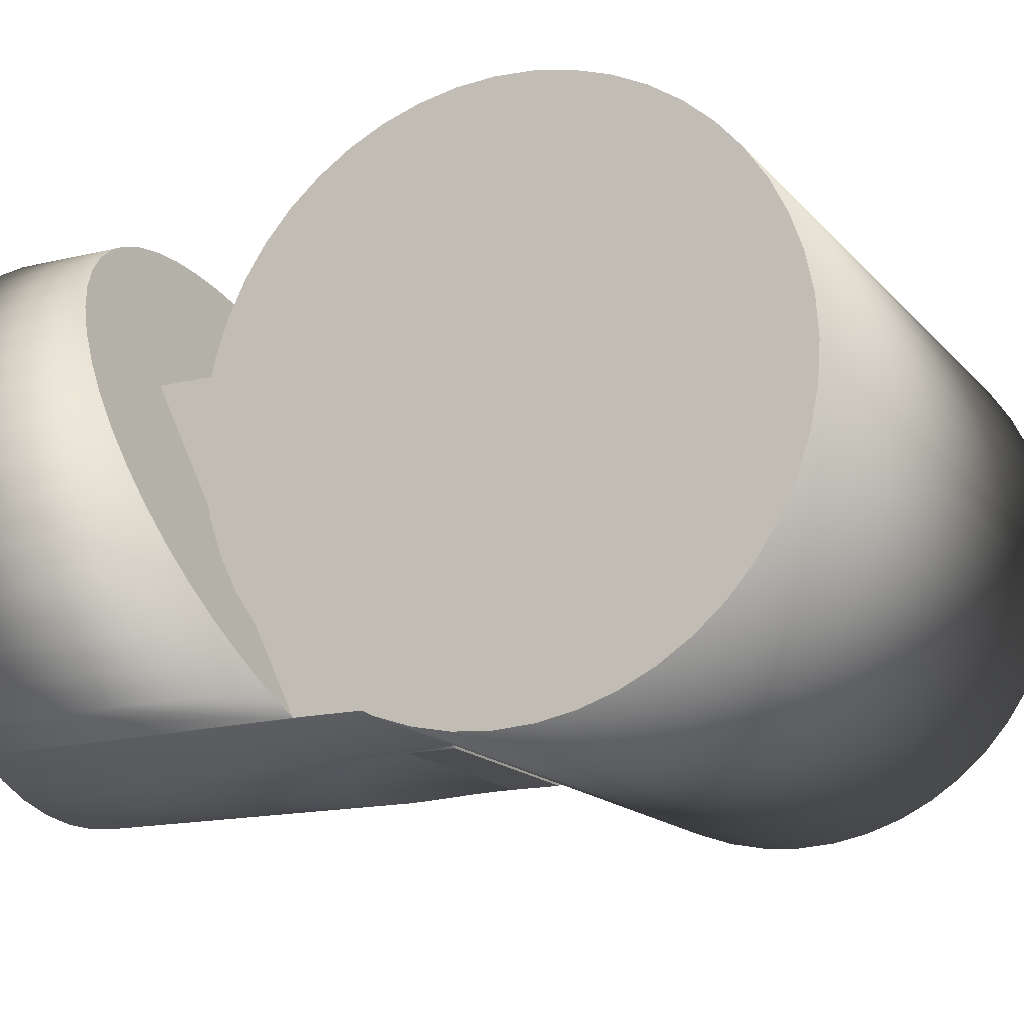
<metadata>
{"format":"obj","ext":"obj","renderer":"f3d","projection":"perspective","resolution":1024,"background":"white","views":[{"elev":-16.2,"azim":116.7,"up":"+Z"}]}
</metadata>
<code>
o LINK_15
v -0.0715 0.00137 0.03748
v -0.0715 -0.004101 0.03728
v -0.0715 0.006811 0.03688
v -0.0715 -0.009485 0.03628
v -0.0715 0.01211 0.03549
v -0.0715 -0.01467 0.03451
v -0.0715 0.01715 0.03335
v -0.0715 -0.01954 0.03201
v -0.0715 0.02182 0.0305
v -0.0715 -0.02399 0.02882
v -0.0715 0.02603 0.027
v -0.0715 -0.02793 0.02502
v -0.0715 0.02968 0.02292
v -0.0715 -0.03127 0.02069
v -0.0715 0.0327 0.01835
v -0.0715 -0.03395 0.01592
v -0.0715 0.03503 0.0134
v -0.0715 -0.03591 0.0108
v -0.0715 0.0366 0.008154
v -0.0715 -0.0371 0.00546
v -0.0715 0.0374 0.002737
v -0.0715 -0.0375 0
v -0.0715 0.0374 -0.002737
v -0.0715 -0.0371 -0.00546
v -0.0715 0.0366 -0.008154
v -0.0715 -0.03591 -0.0108
v -0.0715 0.03503 -0.0134
v -0.0715 -0.03395 -0.01592
v -0.0715 0.0327 -0.01835
v -0.0715 -0.03127 -0.02069
v -0.0715 0.02968 -0.02292
v -0.0715 -0.02793 -0.02502
v -0.0715 0.02603 -0.027
v -0.0715 -0.02399 -0.02882
v -0.0715 0.02182 -0.0305
v -0.0715 -0.01954 -0.03201
v -0.0715 0.01715 -0.03335
v -0.0715 -0.01467 -0.03451
v -0.0715 0.01211 -0.03549
v -0.0715 -0.009485 -0.03628
v -0.0715 0.006811 -0.03688
v -0.0715 -0.004101 -0.03728
v -0.0715 0.00137 -0.03748
v -0.0705 0 0.045
v -0.0705 -0.005874 0.04462
v -0.0705 0.005874 0.04462
v -0.0705 -0.01165 0.04347
v -0.0705 0.01165 0.04347
v -0.0705 -0.01722 0.04158
v -0.0705 0.01722 0.04158
v -0.0705 -0.0225 0.03897
v -0.0705 0.0225 0.03897
v -0.0705 0.00137 0.03748
v -0.0705 -0.004101 0.03728
v -0.0705 0.006811 0.03688
v -0.0705 -0.009485 0.03628
v -0.0705 -0.02739 0.0357
v -0.0705 0.02739 0.0357
v -0.0705 0.01211 0.03549
v -0.0705 -0.01467 0.03451
v -0.0705 0.01715 0.03335
v -0.0705 -0.01954 0.03201
v -0.0705 -0.03182 0.03182
v -0.0705 0.03182 0.03182
v -0.0705 0.02182 0.0305
v -0.0705 -0.02399 0.02882
v -0.0705 -0.0357 0.02739
v -0.0705 0.0357 0.02739
v -0.0705 0.02603 0.027
v -0.0705 -0.02793 0.02502
v -0.0705 0.02968 0.02292
v -0.0705 -0.03897 0.0225
v -0.0705 0.03897 0.0225
v -0.0705 -0.03127 0.02069
v -0.0705 0.0327 0.01835
v -0.0705 -0.04158 0.01722
v -0.0705 0.04158 0.01722
v -0.0705 -0.03395 0.01592
v -0.0705 0.03503 0.0134
v -0.0705 -0.04347 0.01165
v -0.0705 0.04347 0.01165
v -0.0705 -0.03591 0.0108
v -0.0705 0.0366 0.008154
v -0.0705 -0.04462 0.005874
v -0.0705 0.04462 0.005874
v -0.0705 -0.0371 0.00546
v -0.0705 0.0374 0.002737
v -0.0705 -0.045 0
v -0.0705 -0.0375 0
v -0.0705 0.045 0
v -0.0705 0.0374 -0.002737
v -0.0705 -0.0371 -0.00546
v -0.0705 -0.04462 -0.005874
v -0.0705 0.04462 -0.005874
v -0.0705 0.0366 -0.008154
v -0.0705 -0.03591 -0.0108
v -0.0705 -0.04347 -0.01165
v -0.0705 0.04347 -0.01165
v -0.0705 0.03503 -0.0134
v -0.0705 -0.03395 -0.01592
v -0.0705 -0.04158 -0.01722
v -0.0705 0.04158 -0.01722
v -0.0705 0.0327 -0.01835
v -0.0705 -0.03127 -0.02069
v -0.0705 -0.03897 -0.0225
v -0.0705 0.03897 -0.0225
v -0.0705 0.02968 -0.02292
v -0.0705 -0.02793 -0.02502
v -0.0705 0.02603 -0.027
v -0.0705 -0.0357 -0.02739
v -0.0705 0.0357 -0.02739
v -0.0705 -0.02399 -0.02882
v -0.0705 0.02182 -0.0305
v -0.0705 -0.03182 -0.03182
v -0.0705 0.03182 -0.03182
v -0.0705 -0.01954 -0.03201
v -0.0705 0.01715 -0.03335
v -0.0705 -0.01467 -0.03451
v -0.0705 0.01211 -0.03549
v -0.0705 -0.02739 -0.0357
v -0.0705 0.02739 -0.0357
v -0.0705 -0.009485 -0.03628
v -0.0705 0.006811 -0.03688
v -0.0705 -0.004101 -0.03728
v -0.0705 0.00137 -0.03748
v -0.0705 -0.0225 -0.03897
v -0.0705 0.0225 -0.03897
v -0.0705 -0.01722 -0.04158
v -0.0705 0.01722 -0.04158
v -0.0705 -0.01165 -0.04347
v -0.0705 0.01165 -0.04347
v -0.0705 -0.005874 -0.04462
v -0.0705 0.005874 -0.04462
v -0.0705 0 -0.045
v -0.045 -0.0785 0
v -0.04496 -0.0915 -0.001819
v -0.04482 -0.0915 0.004065
v -0.04472 -0.0785 0.005013
v -0.04472 -0.0785 -0.005013
v -0.04434 -0.0915 -0.007673
v -0.0439 -0.0915 0.00988
v -0.04388 -0.0785 0.009964
v -0.04388 -0.0785 -0.009964
v -0.04296 -0.0915 -0.0134
v -0.0425 -0.0785 0.01479
v -0.0425 -0.05795 0.01479
v -0.0425 -0.05716 0.01463
v -0.0425 -0.05636 0.01453
v -0.0425 -0.05556 0.0145
v -0.0425 -0.0426 0.0145
v -0.0425 -0.04414 0.008741
v -0.0425 -0.04491 0.002828
v -0.0425 -0.0695 0.00123
v -0.0425 -0.0545 0.00123
v -0.0425 -0.07029 0.000942
v -0.0425 -0.06871 0.000942
v -0.0425 -0.05529 0.000942
v -0.0425 -0.05371 0.000942
v -0.0425 -0.07071 0.000214
v -0.0425 -0.06829 0.000214
v -0.0425 -0.05571 0.000214
v -0.0425 -0.05329 0.000214
v -0.0425 -0.07057 -0.000615
v -0.0425 -0.06843 -0.000615
v -0.0425 -0.05557 -0.000615
v -0.0425 -0.05344 -0.000615
v -0.0425 -0.06992 -0.001155
v -0.0425 -0.06908 -0.001155
v -0.0425 -0.05492 -0.001155
v -0.0425 -0.05408 -0.001155
v -0.0425 -0.04489 -0.003134
v -0.0425 -0.04408 -0.009042
v -0.0425 -0.0785 -0.01479
v -0.0425 -0.0425 -0.01479
v -0.04224 -0.0915 0.01553
v -0.04221 -0.06013 0.01561
v -0.04172 -0.06202 0.01687
v -0.04105 -0.0635 0.01843
v -0.04084 -0.0915 -0.01889
v -0.0407 -0.0407 -0.01921
v -0.04017 -0.06462 0.02027
v -0.03985 -0.0915 0.02091
v -0.03843 -0.03843 -0.02341
v -0.03803 -0.0915 -0.02406
v -0.0373 -0.0669 0.02517
v -0.0373 -0.0695 0.00123
v -0.0373 -0.0545 0.00123
v -0.0373 -0.07029 0.000942
v -0.0373 -0.06871 0.000942
v -0.0373 -0.05529 0.000942
v -0.0373 -0.05371 0.000942
v -0.0373 -0.07071 0.000214
v -0.0373 -0.06829 0.000214
v -0.0373 -0.05571 0.000214
v -0.0373 -0.05329 0.000214
v -0.0373 -0.07057 -0.000615
v -0.0373 -0.06843 -0.000615
v -0.0373 -0.05557 -0.000615
v -0.0373 -0.05344 -0.000615
v -0.0373 -0.06992 -0.001155
v -0.0373 -0.06908 -0.001155
v -0.0373 -0.05492 -0.001155
v -0.0373 -0.05408 -0.001155
v -0.03678 -0.0915 0.02593
v -0.03656 -0.0695 0
v -0.03656 -0.0545 0
v -0.03574 -0.03574 -0.02734
v -0.03456 -0.0915 -0.02882
v -0.03384 -0.069 0.02966
v -0.03308 -0.0915 0.03051
v -0.03264 -0.03264 -0.03097
v -0.03051 -0.0915 -0.03308
v -0.02984 -0.07087 0.03368
v -0.02918 -0.02918 -0.03426
v -0.02882 -0.0915 0.03456
v -0.02593 -0.0915 -0.03678
v -0.02539 -0.02539 -0.03715
v -0.02537 -0.0725 0.03717
v -0.02406 -0.0915 0.03803
v -0.02132 -0.02132 -0.03963
v -0.02091 -0.0915 -0.03985
v -0.02049 -0.07385 0.04006
v -0.01995 -0.06462 0.02027
v -0.01995 -0.0402 0.02023
v -0.01995 -0.04109 0.01836
v -0.01995 -0.06344 0.01834
v -0.01995 -0.04167 0.01804
v -0.01995 -0.06185 0.01673
v -0.01995 -0.04189 0.01645
v -0.01995 -0.04364 0.01629
v -0.01995 -0.05994 0.01551
v -0.01995 -0.04598 0.01508
v -0.01995 -0.05781 0.01476
v -0.01995 -0.05556 0.0145
v -0.01995 -0.04855 0.0145
v -0.01995 -0.0426 0.0145
v -0.01995 -0.04889 0.01447
v -0.01995 -0.04923 0.01446
v -0.01995 -0.06191 0.01445
v -0.01995 -0.04958 0.01445
v -0.01889 -0.0915 0.04084
v -0.017 -0.017 -0.04167
v -0.01672 -0.017 -0.04178
v -0.01644 -0.017 -0.04189
v -0.01615 -0.0245 -0.042
v -0.01615 -0.017 -0.042
v -0.01588 -0.02772 -0.0421
v -0.01553 -0.0915 -0.04224
v -0.01529 -0.0749 0.04232
v -0.01505 -0.03089 -0.04241
v -0.01365 -0.03383 -0.04288
v -0.0134 -0.0915 0.04296
v -0.01173 -0.03643 -0.04344
v -0.00988 -0.0915 -0.0439
v -0.009848 -0.07564 0.04391
v -0.009349 -0.03856 -0.04402
v -0.007673 -0.0915 0.04434
v -0.006568 -0.04016 -0.04452
v -0.004247 -0.07606 0.0448
v -0.004065 -0.0915 -0.04482
v -0.003324 -0.04122 -0.04488
v -0.001819 -0.0915 0.04496
v 0 -0.04156 -0.045
v 0.001422 -0.07614 0.04498
v 0.001819 -0.0915 -0.04496
v 0.003324 -0.04122 -0.04488
v 0.004065 -0.0915 0.04482
v 0.006568 -0.04016 -0.04452
v 0.007068 -0.07589 0.04444
v 0.007673 -0.0915 -0.04434
v 0.009349 -0.03856 -0.04402
v 0.00988 -0.0915 0.0439
v 0.01173 -0.03643 -0.04344
v 0.0126 -0.07531 0.0432
v 0.0134 -0.0915 -0.04296
v 0.01365 -0.03383 -0.04288
v 0.01505 -0.03089 -0.04241
v 0.01553 -0.0915 0.04224
v 0.01588 -0.02772 -0.0421
v 0.01615 -0.0245 -0.042
v 0.01615 -0.017 -0.042
v 0.01644 -0.017 -0.04189
v 0.01672 -0.017 -0.04178
v 0.017 -0.017 -0.04167
v 0.01793 -0.07441 0.04127
v 0.01889 -0.0915 -0.04084
v 0.02091 -0.0915 0.03985
v 0.02108 -0.02108 -0.03976
v 0.02298 -0.07321 0.03869
v 0.02406 -0.0915 -0.03803
v 0.02495 -0.0402 0.02023
v 0.02495 -0.04184 0.01785
v 0.02495 -0.04407 0.01601
v 0.02495 -0.04671 0.01485
v 0.02495 -0.04251 0.01477
v 0.02495 -0.06191 0.01445
v 0.02495 -0.04958 0.01445
v 0.02495 -0.04408 0.009061
v 0.02495 -0.04489 0.003191
v 0.02495 -0.04492 -0.002733
v 0.02495 -0.04417 -0.008611
v 0.02495 -0.04265 -0.01434
v 0.02495 -0.0404 -0.01982
v 0.02495 -0.03745 -0.02496
v 0.02495 -0.03384 -0.02966
v 0.02495 -0.02965 -0.03385
v 0.02495 -0.03771 -0.03745
v 0.02495 -0.02495 -0.03745
v 0.02593 -0.0915 0.03678
v 0.02767 -0.07172 0.03549
v 0.02882 -0.0915 -0.03456
v 0.02946 -0.03931 -0.03401
v 0.03051 -0.0915 0.03308
v 0.03191 -0.06996 0.03173
v 0.03308 -0.0915 -0.03051
v 0.03351 -0.04116 -0.03004
v 0.03456 -0.0915 0.02882
v 0.03565 -0.06797 0.02746
v 0.03678 -0.0915 -0.02593
v 0.03702 -0.04324 -0.02559
v 0.03803 -0.0915 0.02406
v 0.0383 0 0.045
v 0.0383 -0.005874 0.04462
v 0.0383 0.005874 0.04462
v 0.0383 -0.01165 0.04347
v 0.0383 0.01165 0.04347
v 0.0383 -0.01722 0.04158
v 0.0383 0.01722 0.04158
v 0.0383 -0.0225 0.03897
v 0.0383 0.0225 0.03897
v 0.0383 -0.02739 0.0357
v 0.0383 0.02739 0.0357
v 0.0383 -0.03182 0.03182
v 0.0383 0.03182 0.03182
v 0.0383 -0.0357 0.02739
v 0.0383 0.0357 0.02739
v 0.0383 -0.03897 0.0225
v 0.0383 0.03897 0.0225
v 0.0383 -0.04158 0.01722
v 0.0383 0.04158 0.01722
v 0.0383 -0.04347 0.01165
v 0.0383 0.04347 0.01165
v 0.0383 -0.04462 0.005874
v 0.0383 0.04462 0.005874
v 0.0383 -0.045 0
v 0.0383 0.045 0
v 0.0383 -0.04462 -0.005874
v 0.0383 0.04462 -0.005874
v 0.0383 -0.04347 -0.01165
v 0.0383 0.04347 -0.01165
v 0.0383 -0.04158 -0.01722
v 0.0383 0.04158 -0.01722
v 0.0383 -0.03897 -0.0225
v 0.0383 0.03897 -0.0225
v 0.0383 -0.0357 -0.02739
v 0.0383 0.0357 -0.02739
v 0.0383 -0.03182 -0.03182
v 0.0383 0.03182 -0.03182
v 0.0383 -0.02739 -0.0357
v 0.0383 0.02739 -0.0357
v 0.0383 -0.0225 -0.03897
v 0.0383 0.0225 -0.03897
v 0.0383 -0.01722 -0.04158
v 0.0383 0.01722 -0.04158
v 0.0383 -0.01165 -0.04347
v 0.0383 0.01165 -0.04347
v 0.0383 -0.005874 -0.04462
v 0.0383 0.005874 -0.04462
v 0.0383 0 -0.045
v 0.03882 -0.06578 0.02276
v 0.03985 -0.0915 -0.02091
v 0.03994 -0.0455 -0.02073
v 0.04084 -0.0915 0.01889
v 0.04137 -0.06342 0.0177
v 0.04223 -0.04792 -0.01554
v 0.04224 -0.0915 -0.01553
v 0.04296 -0.0915 0.0134
v 0.04327 -0.06093 0.01235
v 0.04385 -0.05046 -0.0101
v 0.0439 -0.0915 -0.00988
v 0.04434 -0.0915 0.007673
v 0.04448 -0.05835 0.006811
v 0.04477 -0.05307 -0.004506
v 0.04482 -0.0915 -0.004065
v 0.04496 -0.0915 0.001819
v 0.04498 -0.05571 0.001162
f 344 343 346
f 346 343 345
f 346 345 348
f 348 345 347
f 348 347 350
f 350 347 349
f 350 349 352
f 352 349 351
f 352 351 354
f 354 351 353
f 354 353 356
f 356 353 355
f 356 355 358
f 358 355 357
f 358 357 360
f 360 357 359
f 360 359 362
f 362 359 361
f 362 361 364
f 364 361 363
f 364 363 366
f 366 363 365
f 366 365 368
f 368 365 367
f 368 367 369
f 343 344 341
f 341 344 342
f 341 342 339
f 339 342 340
f 339 340 337
f 337 340 338
f 337 338 335
f 335 338 336
f 335 336 333
f 333 336 334
f 333 334 331
f 331 334 332
f 331 332 329
f 329 332 330
f 329 330 327
f 327 330 328
f 327 328 325
f 325 328 326
f 325 326 323
f 323 326 324
f 323 324 322
f 308 306 307
f 307 306 305
f 307 305 304
f 304 303 307
f 307 303 302
f 307 302 296
f 296 302 301
f 296 301 300
f 300 299 296
f 296 299 297
f 297 299 298
f 297 298 294
f 294 298 293
f 293 298 295
f 293 295 292
f 292 295 291
f 181 185 223
f 223 185 209
f 223 209 213
f 213 218 223
f 223 218 222
f 223 222 249
f 249 255 223
f 223 255 259
f 223 259 264
f 264 269 223
f 223 269 296
f 223 296 239
f 269 274 296
f 296 274 285
f 296 285 289
f 289 310 296
f 296 310 314
f 296 314 318
f 318 370 296
f 296 370 374
f 296 374 378
f 378 382 296
f 296 382 386
f 296 386 383
f 383 379 296
f 296 379 375
f 296 375 372
f 372 320 296
f 296 320 316
f 296 316 312
f 312 307 296
f 240 239 297
f 297 239 296
f 309 377 313
f 313 377 373
f 313 373 317
f 317 373 321
f 377 309 381
f 381 309 287
f 381 287 385
f 385 287 278
f 385 278 384
f 384 278 272
f 384 272 380
f 380 272 267
f 380 267 376
f 376 267 262
f 376 262 371
f 371 262 257
f 371 257 319
f 319 257 252
f 319 252 315
f 315 252 241
f 315 241 311
f 311 241 219
f 311 219 290
f 290 219 215
f 290 215 286
f 286 215 210
f 286 210 275
f 275 210 204
f 275 204 270
f 270 204 182
f 270 182 265
f 265 182 175
f 265 175 260
f 260 175 141
f 260 141 254
f 254 141 137
f 254 137 248
f 248 137 136
f 248 136 221
f 221 136 140
f 221 140 216
f 216 140 144
f 216 144 212
f 212 144 179
f 212 179 208
f 208 179 184
f 235 232 236
f 236 232 230
f 236 230 229
f 229 230 227
f 229 227 225
f 225 227 224
f 281 246 282
f 282 246 244
f 282 244 283
f 283 244 243
f 283 243 284
f 284 243 242
f 146 153 145
f 145 153 155
f 145 155 159
f 147 157 146
f 146 157 156
f 146 156 153
f 157 147 154
f 154 147 148
f 154 148 149
f 150 151 149
f 149 151 154
f 154 151 158
f 158 151 152
f 158 152 162
f 162 152 171
f 162 171 166
f 166 171 170
f 170 171 172
f 170 172 169
f 169 172 173
f 169 173 168
f 168 173 167
f 167 173 163
f 163 173 159
f 159 173 145
f 172 174 173
f 157 161 156
f 156 161 160
f 160 161 164
f 164 161 165
f 164 165 169
f 168 164 169
f 236 150 235
f 235 150 149
f 235 149 234
f 240 234 239
f 239 234 233
f 239 233 231
f 238 237 240
f 240 237 235
f 240 235 234
f 231 228 239
f 239 228 226
f 239 226 223
f 245 246 280
f 280 246 281
f 145 173 142
f 142 173 143
f 142 143 138
f 138 143 139
f 138 139 135
f 94 91 90
f 90 91 87
f 90 87 85
f 85 87 83
f 85 83 81
f 81 83 79
f 81 79 77
f 77 79 75
f 77 75 73
f 73 75 71
f 73 71 68
f 68 71 64
f 64 71 69
f 64 69 58
f 58 69 65
f 58 65 52
f 52 65 61
f 52 61 50
f 50 61 59
f 50 59 48
f 48 59 55
f 48 55 46
f 46 55 53
f 46 53 44
f 44 53 54
f 44 54 45
f 45 54 56
f 45 56 47
f 47 56 49
f 49 56 60
f 49 60 51
f 51 60 62
f 51 62 57
f 57 62 66
f 57 66 63
f 63 66 70
f 63 70 67
f 67 70 74
f 67 74 72
f 72 74 78
f 72 78 76
f 76 78 82
f 76 82 80
f 80 82 86
f 80 86 84
f 84 86 89
f 84 89 88
f 88 89 93
f 93 89 92
f 93 92 97
f 97 92 96
f 97 96 101
f 101 96 100
f 101 100 105
f 105 100 104
f 105 104 110
f 110 104 108
f 110 108 114
f 114 108 112
f 114 112 120
f 120 112 116
f 120 116 126
f 126 116 118
f 126 118 128
f 128 118 122
f 128 122 130
f 130 122 132
f 132 122 124
f 132 124 134
f 134 124 125
f 134 125 133
f 133 125 123
f 133 123 131
f 131 123 119
f 131 119 129
f 129 119 117
f 129 117 127
f 127 117 113
f 127 113 121
f 121 113 109
f 121 109 115
f 115 109 107
f 115 107 111
f 111 107 106
f 106 107 103
f 106 103 102
f 102 103 99
f 102 99 98
f 98 99 95
f 98 95 94
f 94 95 91
f 22 20 24
f 24 20 26
f 26 20 18
f 26 18 28
f 28 18 30
f 30 18 32
f 32 18 16
f 32 16 34
f 34 16 36
f 36 16 38
f 38 16 40
f 40 16 42
f 42 16 43
f 43 16 41
f 41 16 39
f 39 16 37
f 37 16 35
f 35 16 33
f 33 16 31
f 31 16 29
f 29 16 27
f 27 16 25
f 25 16 23
f 23 16 21
f 21 16 19
f 19 16 17
f 17 16 15
f 15 16 14
f 15 14 13
f 13 14 12
f 13 12 11
f 11 12 10
f 11 10 9
f 9 10 8
f 9 8 7
f 7 8 6
f 7 6 5
f 5 6 4
f 5 4 3
f 3 4 2
f 3 2 1
f 348 94 346
f 346 94 90
f 346 90 344
f 344 90 85
f 344 85 81
f 348 350 94
f 94 350 98
f 98 350 352
f 98 352 102
f 102 352 354
f 102 354 106
f 106 354 356
f 106 356 111
f 111 356 358
f 111 358 115
f 115 358 360
f 115 360 121
f 121 360 362
f 121 362 127
f 127 362 364
f 127 364 129
f 129 364 366
f 129 366 131
f 131 366 368
f 131 368 133
f 133 368 369
f 133 369 134
f 134 369 367
f 134 367 132
f 132 367 365
f 132 365 130
f 130 365 242
f 130 242 128
f 128 242 220
f 128 220 126
f 126 220 217
f 126 217 120
f 120 217 214
f 120 214 114
f 114 214 211
f 114 211 110
f 110 211 207
f 110 207 183
f 242 365 284
f 284 365 363
f 284 363 288
f 288 363 361
f 288 361 308
f 308 361 359
f 308 359 306
f 306 359 357
f 306 357 305
f 305 357 355
f 305 355 304
f 304 355 353
f 304 353 303
f 303 353 351
f 303 351 302
f 302 351 349
f 302 349 301
f 301 349 347
f 301 347 300
f 300 347 345
f 300 345 299
f 299 345 343
f 299 343 298
f 298 343 341
f 298 341 295
f 295 341 339
f 295 339 291
f 291 339 337
f 291 337 224
f 224 337 72
f 224 72 76
f 337 335 72
f 72 335 67
f 67 335 333
f 67 333 63
f 63 333 331
f 63 331 57
f 57 331 329
f 57 329 51
f 51 329 327
f 51 327 49
f 49 327 325
f 49 325 47
f 47 325 323
f 47 323 45
f 45 323 322
f 45 322 44
f 44 322 324
f 44 324 46
f 46 324 326
f 46 326 48
f 48 326 328
f 48 328 50
f 50 328 330
f 50 330 52
f 52 330 332
f 52 332 58
f 58 332 334
f 58 334 64
f 64 334 336
f 64 336 68
f 68 336 338
f 68 338 73
f 73 338 340
f 73 340 77
f 77 340 342
f 77 342 81
f 81 342 344
f 80 150 76
f 76 150 229
f 76 229 225
f 150 80 151
f 151 80 84
f 151 84 152
f 152 84 88
f 152 88 171
f 171 88 93
f 171 93 172
f 172 93 97
f 172 97 174
f 174 97 101
f 174 101 180
f 180 101 105
f 180 105 183
f 183 105 110
f 150 236 229
f 225 224 76
f 317 314 313
f 313 314 310
f 313 310 309
f 309 310 289
f 309 289 287
f 287 289 285
f 287 285 278
f 278 285 274
f 278 274 272
f 272 274 269
f 272 269 267
f 267 269 264
f 267 264 262
f 262 264 259
f 262 259 257
f 257 259 255
f 257 255 252
f 252 255 249
f 252 249 241
f 241 249 222
f 241 222 219
f 219 222 218
f 219 218 215
f 215 218 213
f 215 213 210
f 210 213 209
f 210 209 204
f 204 209 185
f 204 185 182
f 182 185 181
f 182 181 178
f 314 317 318
f 318 317 321
f 318 321 370
f 370 321 373
f 370 373 374
f 374 373 377
f 374 377 378
f 378 377 381
f 378 381 382
f 382 381 385
f 382 385 386
f 386 385 384
f 386 384 383
f 383 384 380
f 383 380 379
f 379 380 376
f 379 376 375
f 375 376 371
f 375 371 372
f 372 371 320
f 320 371 319
f 320 319 316
f 316 319 315
f 316 315 312
f 312 315 311
f 312 311 307
f 307 311 290
f 307 290 308
f 308 290 288
f 288 290 286
f 288 286 284
f 284 286 280
f 284 280 283
f 283 280 282
f 282 280 281
f 286 275 280
f 280 275 279
f 279 275 277
f 277 275 276
f 276 275 273
f 273 275 270
f 273 270 271
f 271 270 268
f 268 270 266
f 266 270 265
f 266 265 263
f 263 265 260
f 263 260 261
f 261 260 258
f 258 260 254
f 258 254 256
f 256 254 253
f 253 254 248
f 253 248 251
f 251 248 250
f 250 248 247
f 247 248 221
f 247 221 245
f 245 221 242
f 245 242 243
f 216 217 221
f 221 217 220
f 221 220 242
f 217 216 214
f 214 216 212
f 214 212 211
f 211 212 208
f 211 208 207
f 207 208 184
f 207 184 183
f 183 184 179
f 183 179 180
f 180 179 173
f 180 173 174
f 179 144 173
f 173 144 143
f 143 144 140
f 143 140 139
f 139 140 136
f 139 136 135
f 135 136 137
f 135 137 138
f 138 137 141
f 138 141 142
f 142 141 145
f 145 141 175
f 145 175 176
f 176 175 177
f 177 175 178
f 178 175 182
f 176 146 145
f 243 244 245
f 245 244 246
f 245 280 247
f 247 280 279
f 247 279 277
f 276 251 277
f 277 251 250
f 277 250 247
f 276 273 251
f 251 273 253
f 253 273 256
f 256 273 271
f 256 271 258
f 258 271 268
f 258 268 261
f 261 268 266
f 261 266 263
f 240 297 238
f 238 297 237
f 237 297 235
f 235 297 294
f 235 294 232
f 232 294 293
f 232 293 230
f 230 293 292
f 230 292 227
f 227 292 291
f 227 291 224
f 181 223 178
f 178 223 226
f 178 226 177
f 177 226 228
f 177 228 176
f 176 228 231
f 176 231 146
f 146 231 233
f 146 233 147
f 147 233 148
f 148 233 234
f 148 234 149
f 191 206 187
f 199 206 195
f 202 206 203
f 194 206 198
f 187 206 190
f 198 206 202
f 190 206 194
f 203 206 199
f 195 206 191
f 190 157 187
f 187 157 154
f 187 154 191
f 191 154 158
f 191 158 195
f 195 158 162
f 195 162 199
f 199 162 166
f 199 166 203
f 203 166 170
f 203 170 202
f 202 170 169
f 202 169 198
f 198 169 165
f 198 165 194
f 194 165 161
f 194 161 190
f 190 161 157
f 189 205 186
f 197 205 193
f 200 205 201
f 192 205 196
f 186 205 188
f 196 205 200
f 188 205 192
f 201 205 197
f 193 205 189
f 188 155 186
f 186 155 153
f 186 153 189
f 189 153 156
f 189 156 193
f 193 156 160
f 193 160 197
f 197 160 164
f 197 164 201
f 201 164 168
f 201 168 200
f 200 168 167
f 200 167 196
f 196 167 163
f 196 163 192
f 192 163 159
f 192 159 188
f 188 159 155
f 86 20 89
f 89 20 22
f 89 22 92
f 92 22 24
f 92 24 96
f 96 24 26
f 96 26 100
f 100 26 28
f 100 28 104
f 104 28 30
f 104 30 108
f 108 30 32
f 108 32 112
f 112 32 34
f 112 34 116
f 116 34 36
f 116 36 118
f 118 36 38
f 118 38 122
f 122 38 40
f 122 40 124
f 124 40 42
f 124 42 125
f 125 42 43
f 125 43 123
f 123 43 41
f 123 41 119
f 119 41 39
f 119 39 117
f 117 39 37
f 117 37 113
f 113 37 35
f 113 35 109
f 109 35 33
f 109 33 107
f 107 33 31
f 107 31 103
f 103 31 29
f 103 29 99
f 99 29 27
f 99 27 95
f 95 27 25
f 95 25 91
f 91 25 23
f 91 23 87
f 87 23 21
f 87 21 83
f 83 21 19
f 83 19 79
f 79 19 17
f 79 17 75
f 75 17 15
f 75 15 71
f 71 15 13
f 71 13 69
f 69 13 11
f 69 11 65
f 65 11 9
f 65 9 61
f 61 9 7
f 61 7 59
f 59 7 5
f 59 5 55
f 55 5 3
f 55 3 53
f 53 3 1
f 53 1 54
f 54 1 2
f 54 2 56
f 56 2 4
f 56 4 60
f 60 4 6
f 60 6 62
f 62 6 8
f 62 8 66
f 66 8 10
f 66 10 70
f 70 10 12
f 70 12 74
f 74 12 14
f 74 14 78
f 78 14 16
f 78 16 82
f 82 16 18
f 82 18 86
f 86 18 20

</code>
